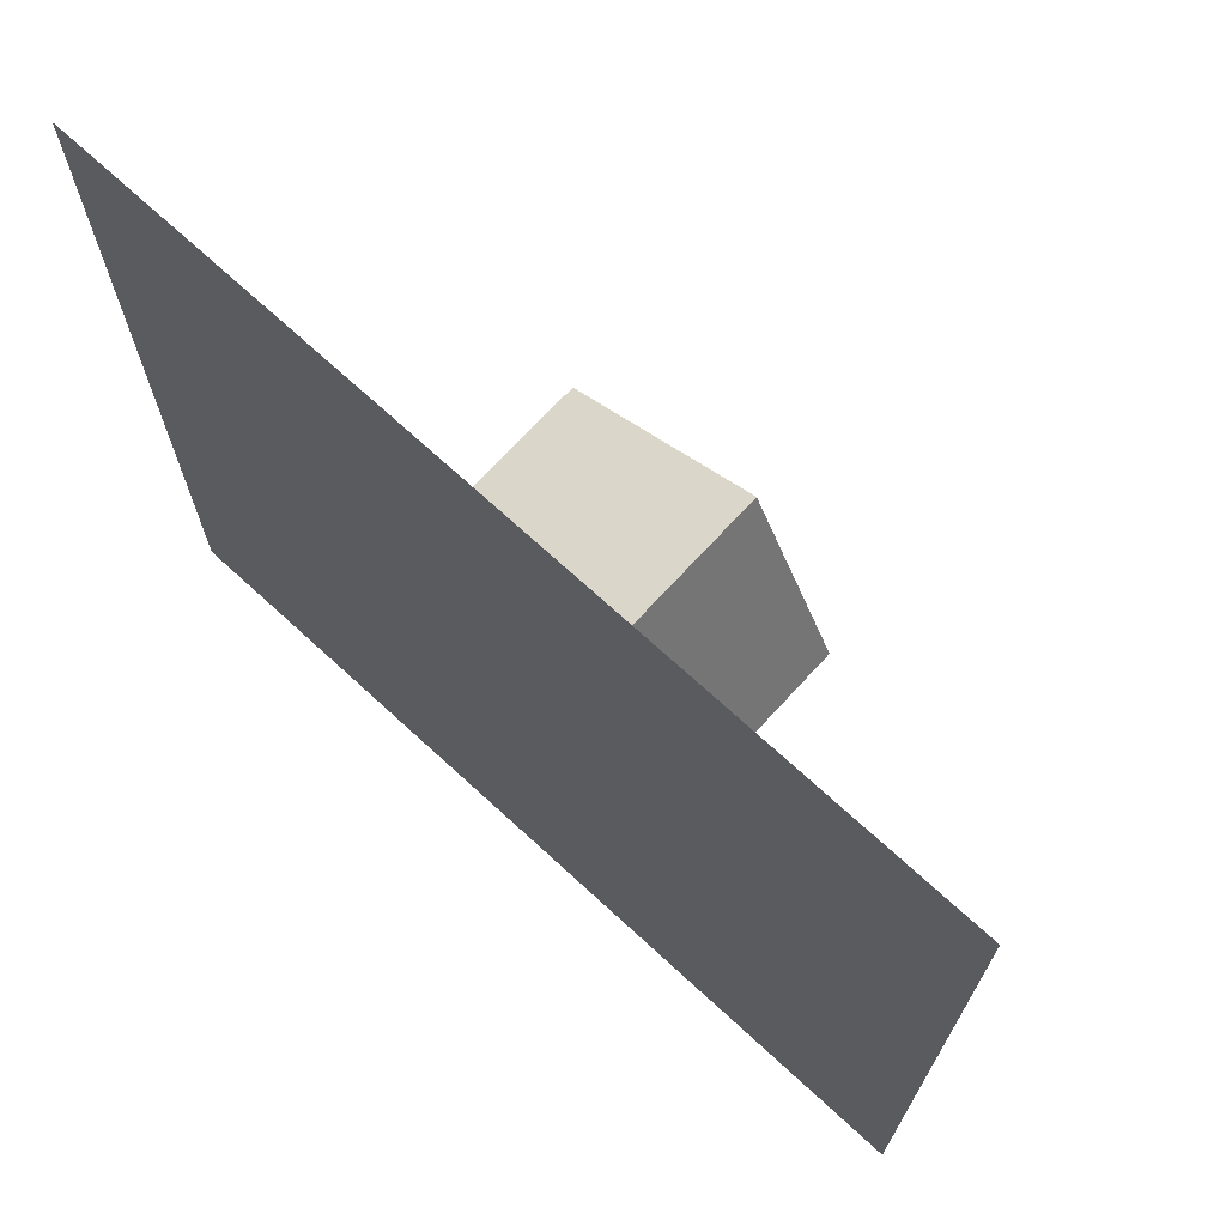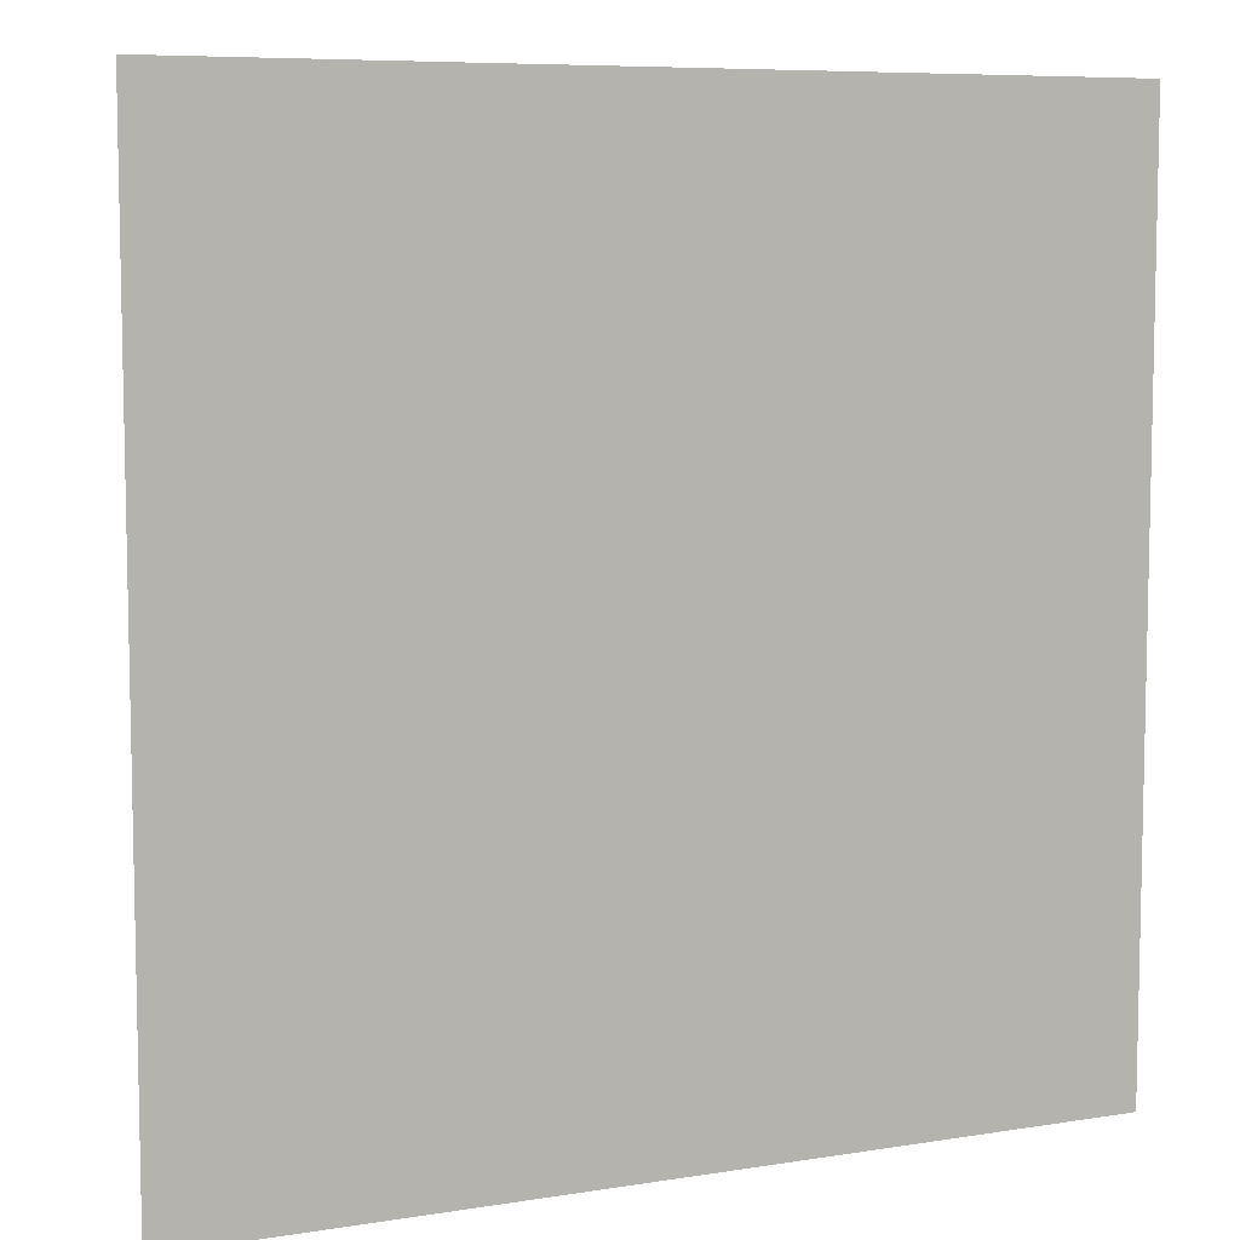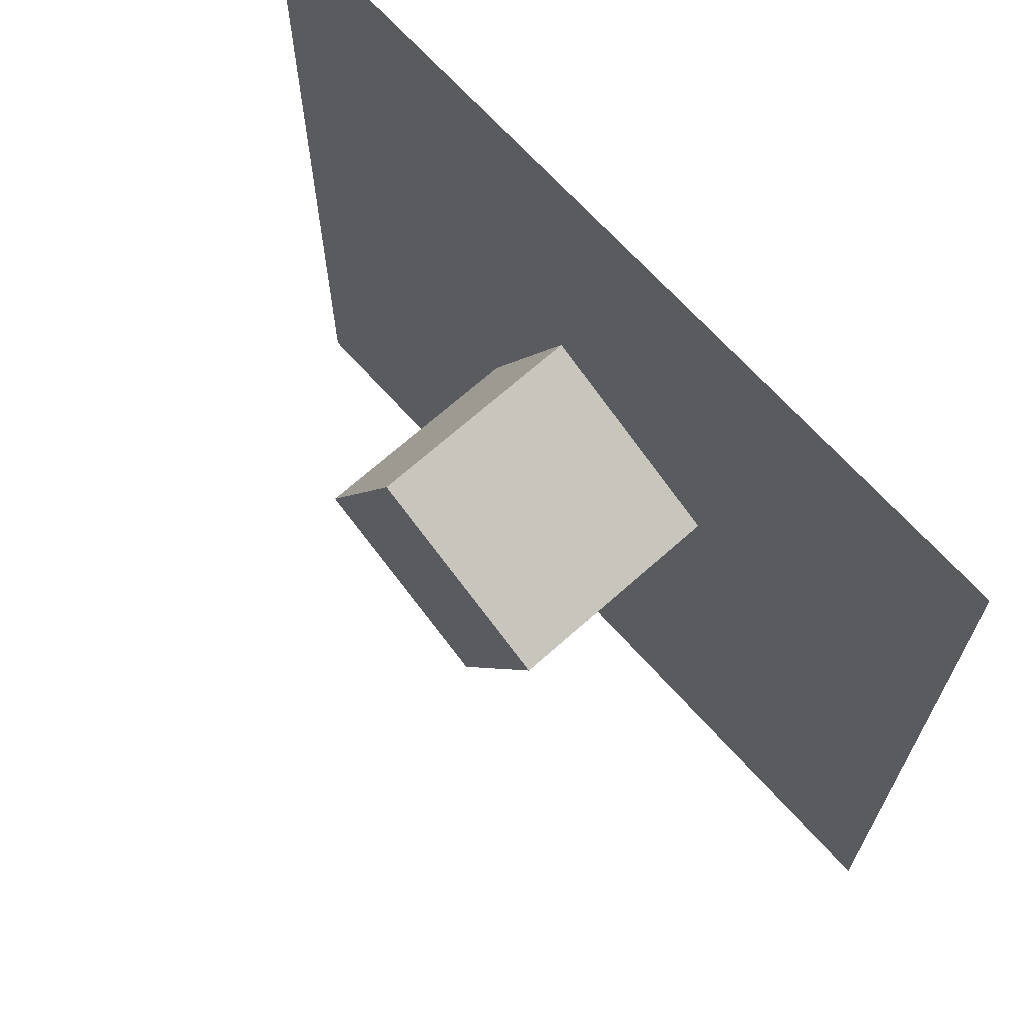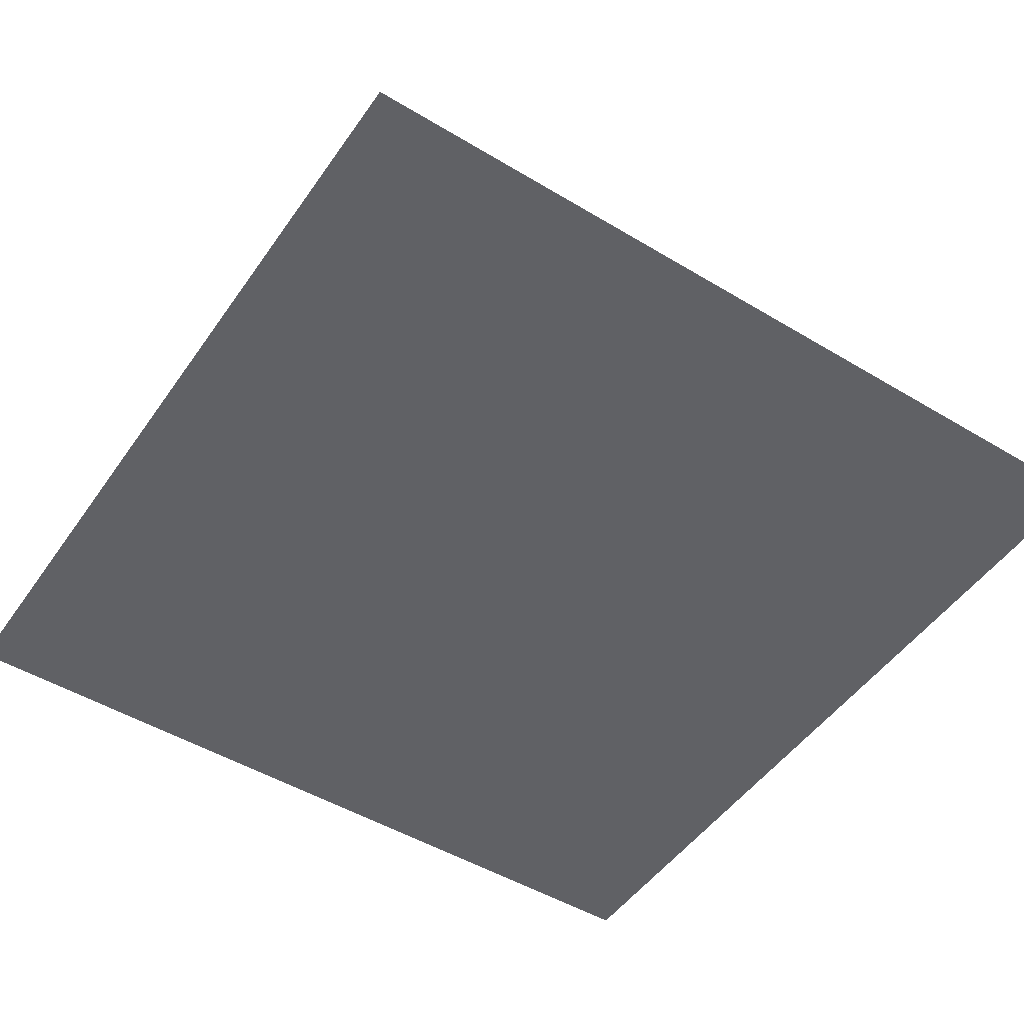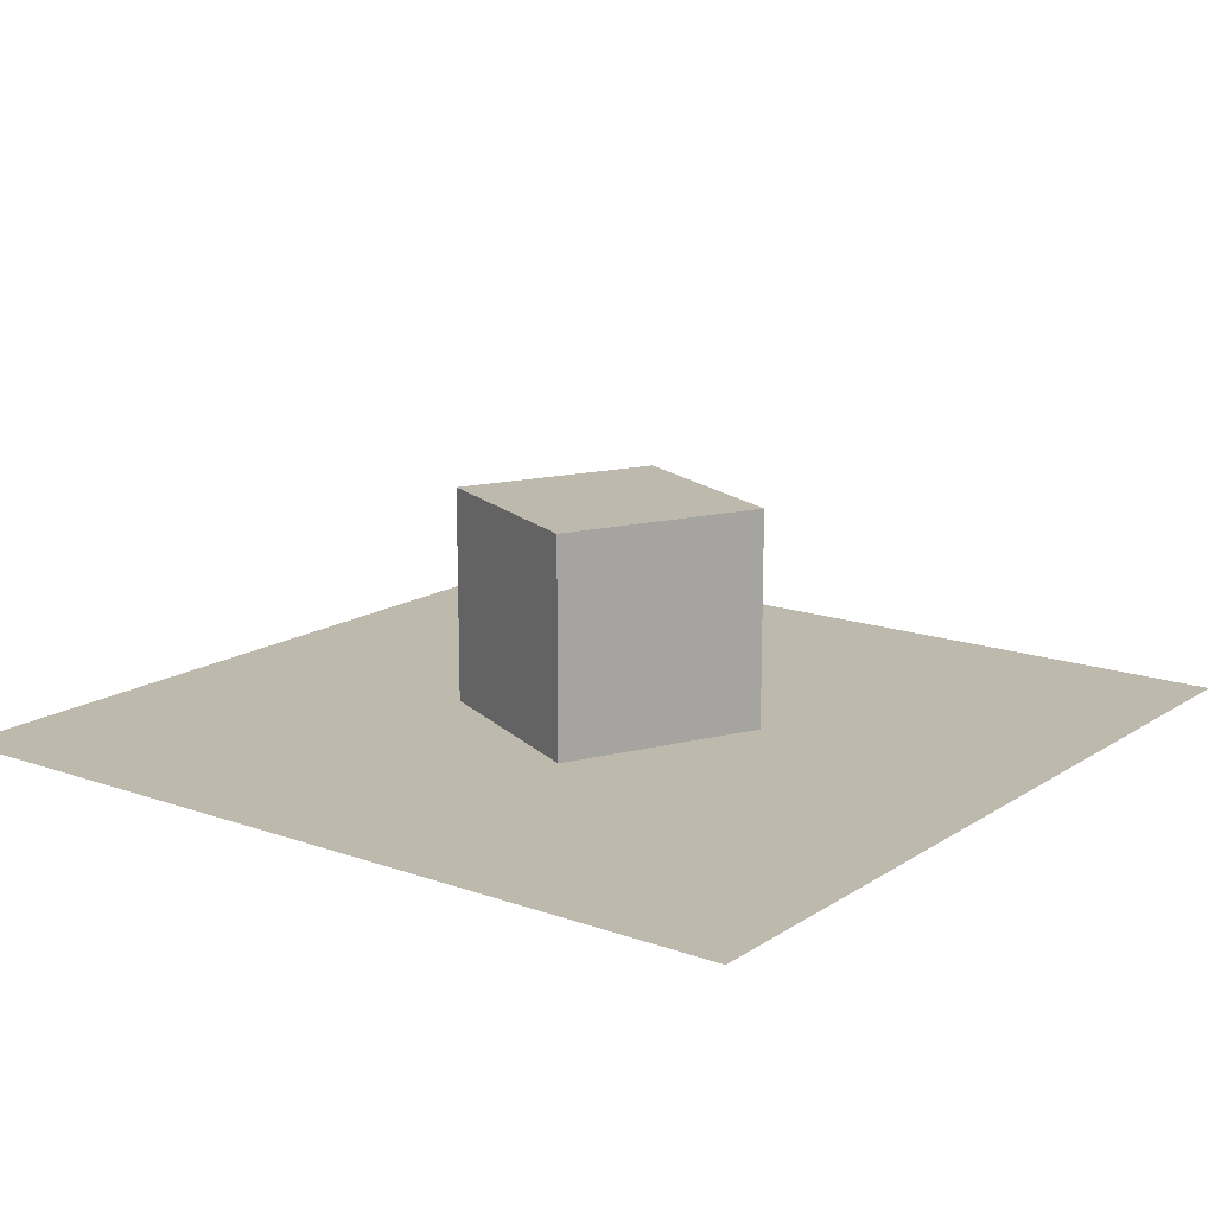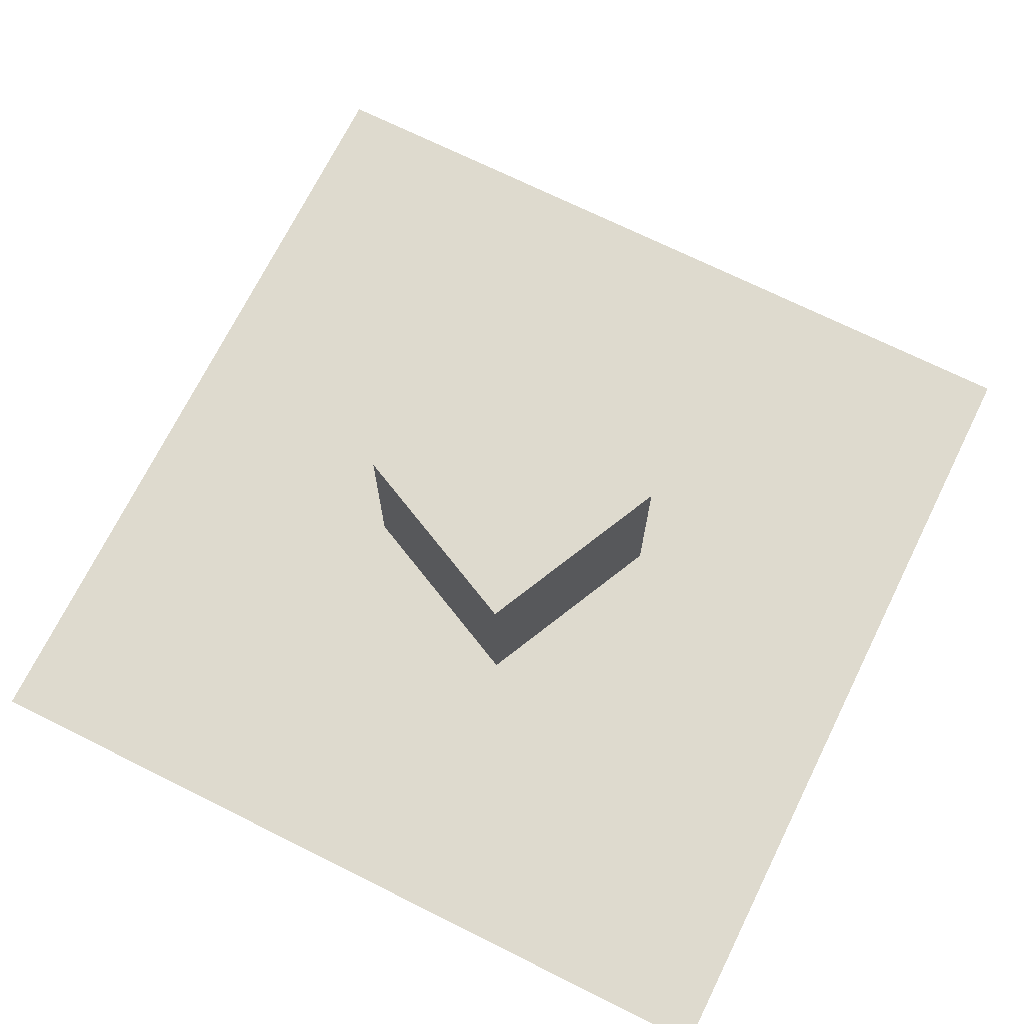
<metadata>
{"format":"obj","ext":"obj","renderer":"f3d","projection":"perspective","resolution":1024,"background":"white","views":[{"elev":70.9,"azim":42.6,"up":"+Z"},{"elev":7.6,"azim":-24.4,"up":"+Z"},{"elev":67.9,"azim":-131.9,"up":"+Z"},{"elev":-49.4,"azim":146.4,"up":"+Y"},{"elev":15.3,"azim":-143.2,"up":"+Y"},{"elev":71.3,"azim":-63.6,"up":"+Y"}]}
</metadata>
<code>
o Plane
v -1.043 -0.3556 1.043
v 1.043 -0.3556 1.043
v -1.043 -0.3556 -1.043
v 1.043 -0.3556 -1.043
v 0.3474 0.1659 -0.1236
v 0.3474 -0.3556 -0.1236
v 0.1236 0.1659 0.3474
v 0.1236 -0.3556 0.3474
v -0.1236 0.1659 -0.3474
v -0.1236 -0.3556 -0.3474
v -0.3474 0.1659 0.1236
v -0.3474 -0.3556 0.1236
f 2 3 1
f 9 7 5
f 7 12 8
f 11 10 12
f 6 12 10
f 5 8 6
f 9 6 10
f 2 4 3
f 9 11 7
f 7 11 12
f 11 9 10
f 6 8 12
f 5 7 8
f 9 5 6

</code>
